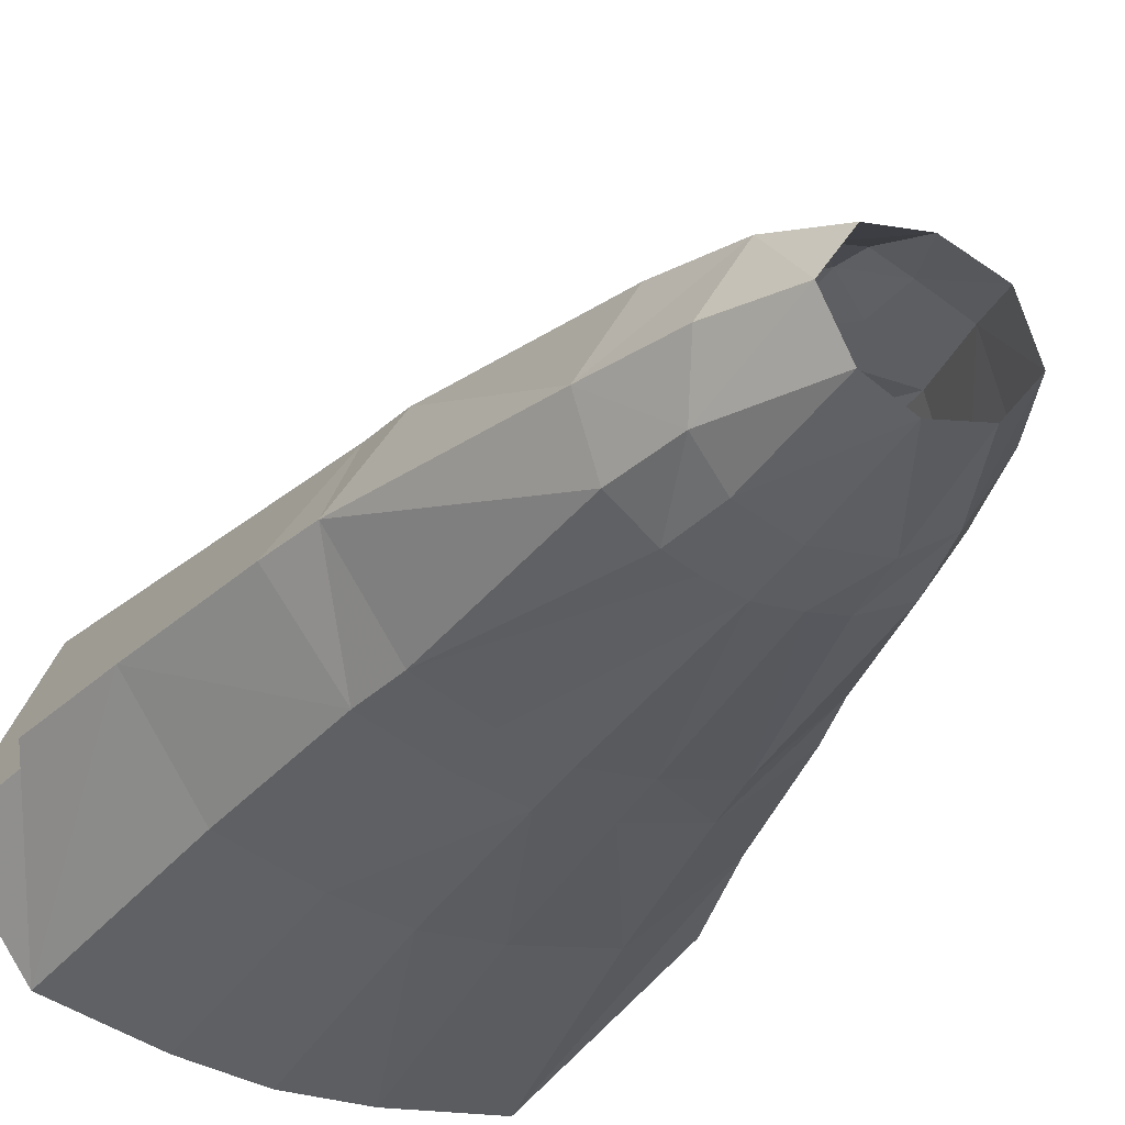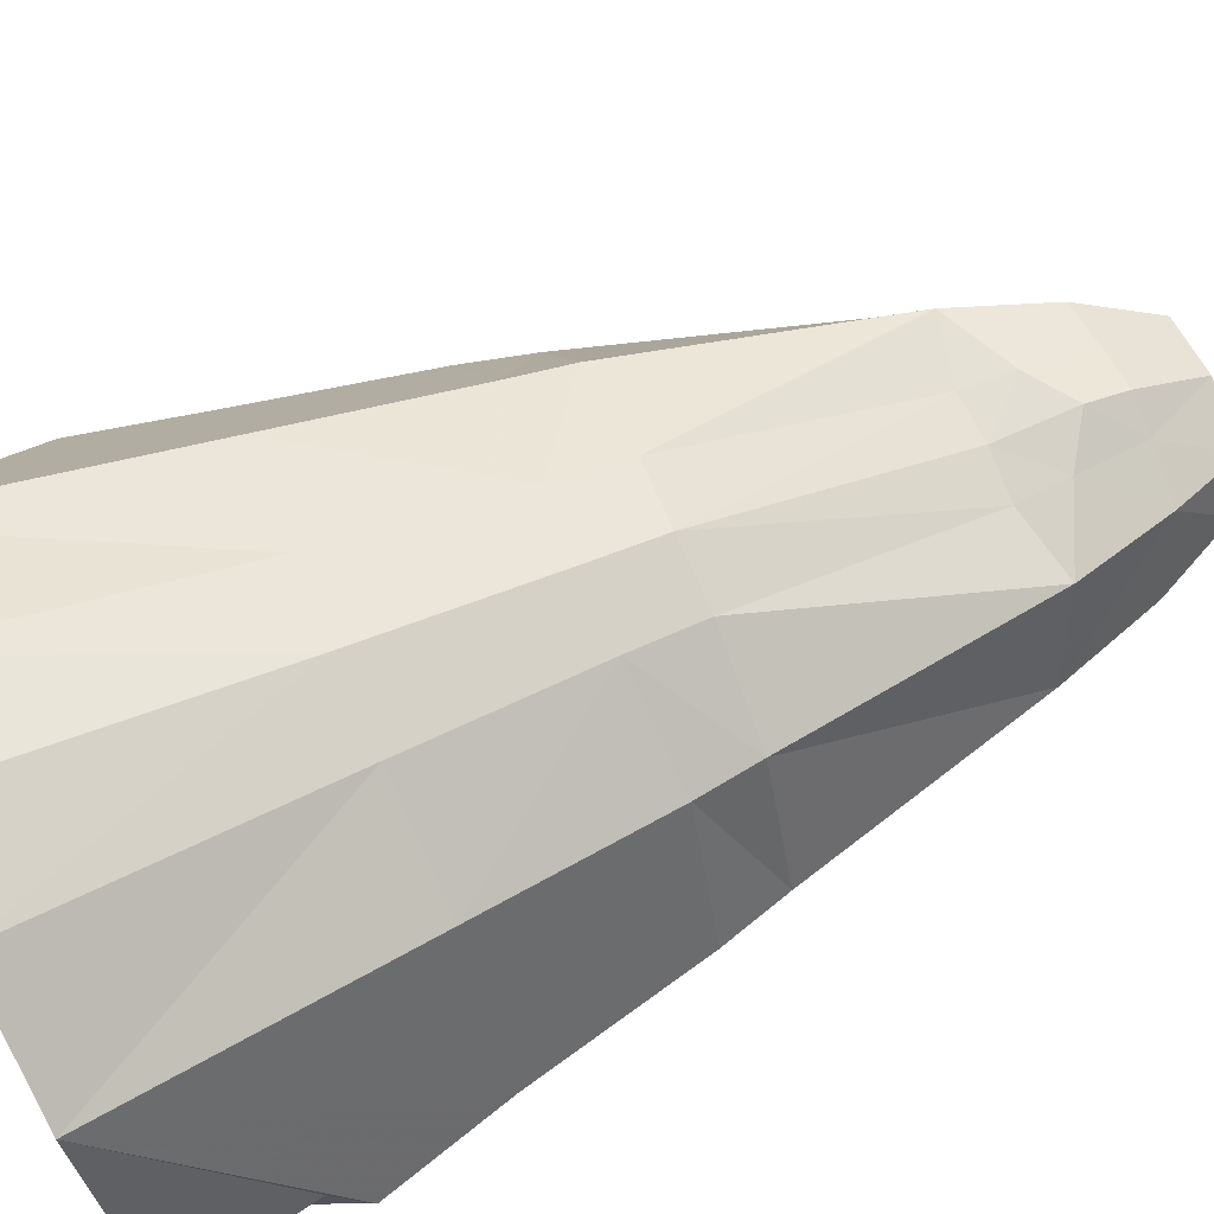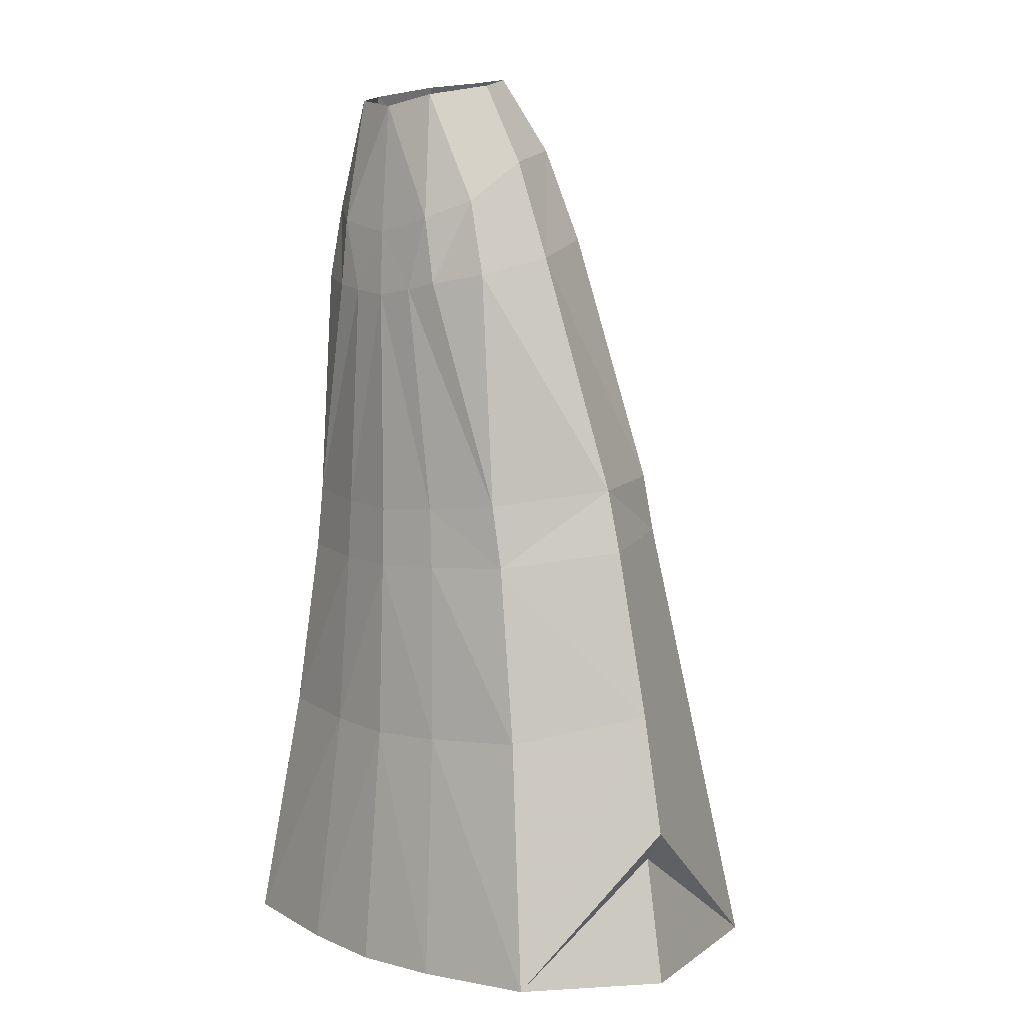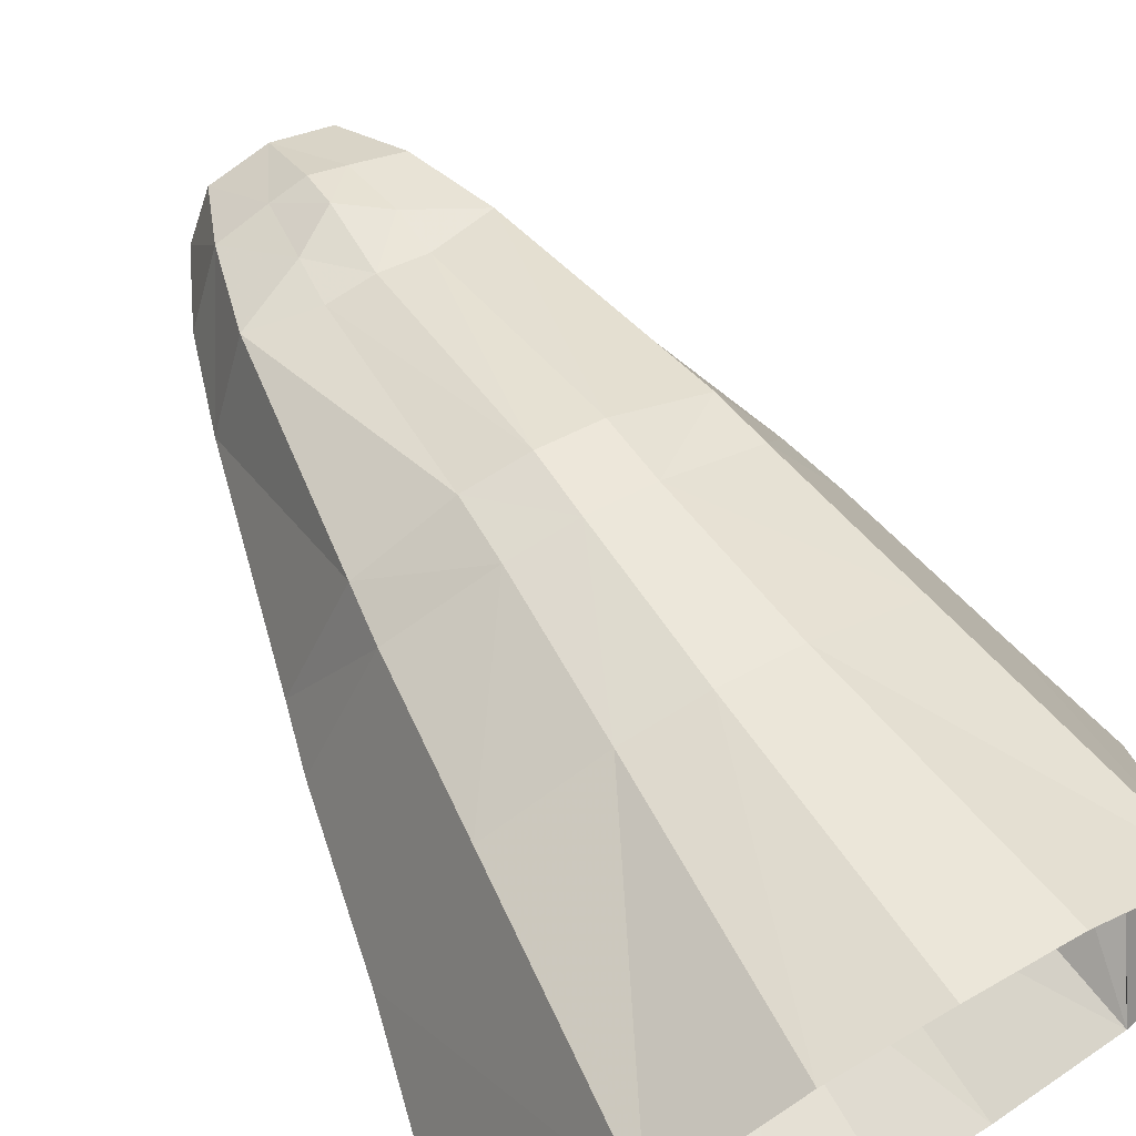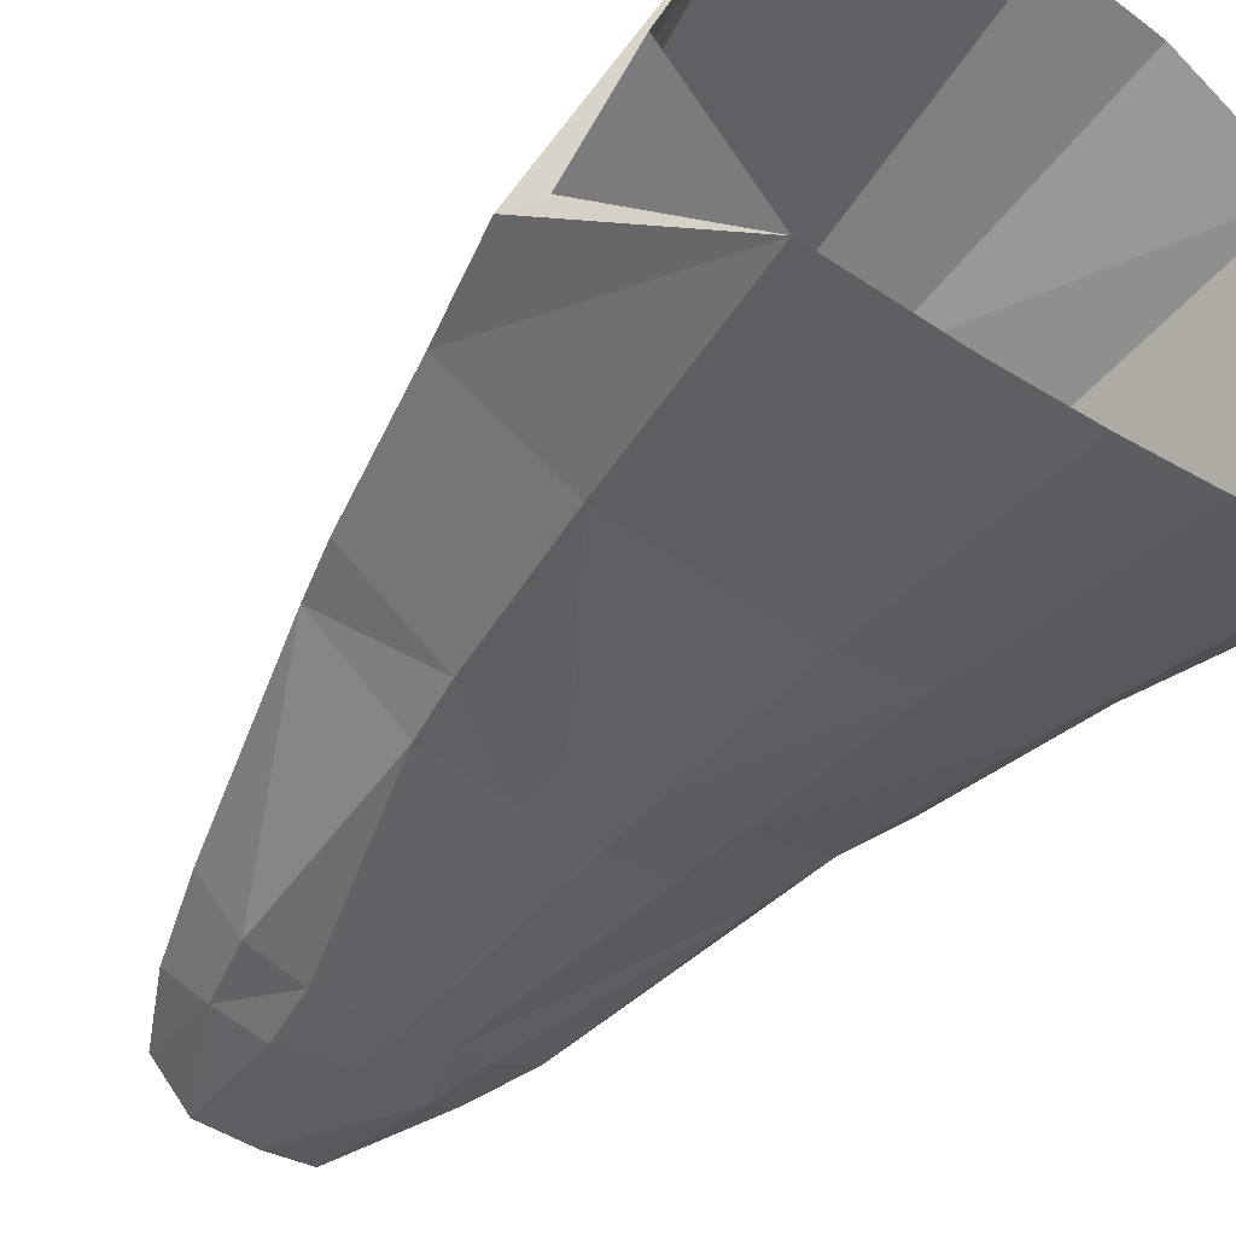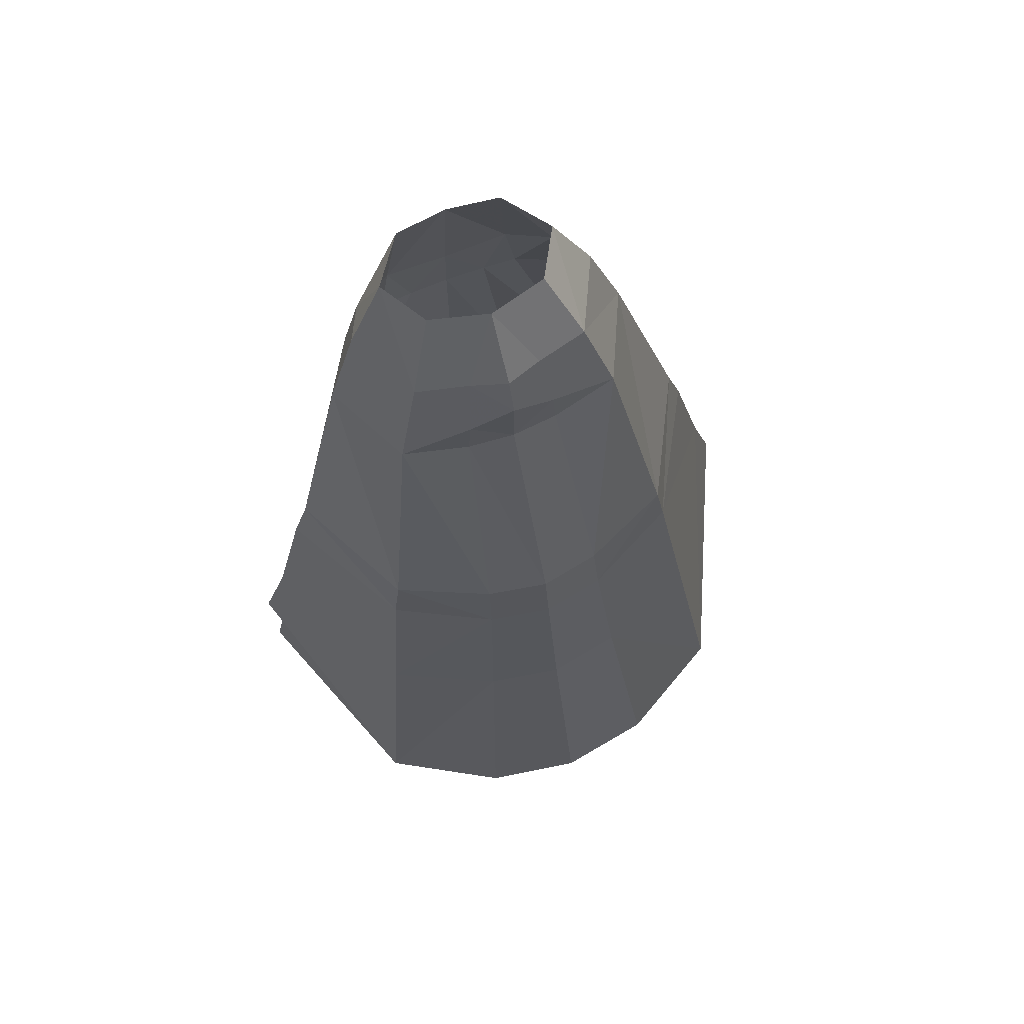
<metadata>
{"format":"obj","ext":"obj","renderer":"f3d","projection":"perspective","resolution":1024,"background":"white","views":[{"elev":-37.1,"azim":-29.6,"up":"+Y"},{"elev":72.4,"azim":-113.8,"up":"+Y"},{"elev":6.0,"azim":45.9,"up":"+Z"},{"elev":63.6,"azim":149.5,"up":"+Y"},{"elev":-43.5,"azim":144.7,"up":"+Y"},{"elev":73.5,"azim":159.2,"up":"+Z"}]}
</metadata>
<code>
g taoist_trousers_female_53110
v -7.193 -1.753 50.82
v -6.029 -4.591 48.45
v -5.009 -2.337 55.44
v -3.68 -6.154 47.48
v -3.054 -5.191 54.87
v -0.005129 1.56 56.21
v -2.056 3.533 52.04
v -3.371 0.6361 56.1
v -7.085 -4.672 44.06
v -8.989 -1.236 45.11
v -5.031 2.724 51.8
v -6.503 4.081 46.32
v -4.272 -6.088 43.56
v -2.51 4.652 48.13
v -0.005129 4.201 52.07
v -0.005129 5.007 49.76
v -12.65 0.4152 31.23
v -8.063 -4.774 30.3
v -8.898 7.68 31.46
v -3.558 10.03 31.6
v -0.005129 4.971 45.48
v -8.678 -4.686 26.61
v -13.64 0.3575 27.59
v -10.2 -5.182 16.23
v -15.72 0.4315 17.94
v -9.386 8.002 28.07
v -10.63 9.836 17.95
v -3.725 10.73 27.62
v -0.01266 11.38 27.53
v -4.421 12.64 17.7
v -0.005204 13.4 17.58
v -0.01266 11.38 27.53
v -12.63 12.77 1.737
v -17.41 0.000314 11.22
v -0.005222 17.46 1.183
v -5.847 16.52 1.366
v -0.00512 -6.406 46.72
v -0.005128 -5.836 54.33
v -2.347 -6.364 43.2
v -0.00512 -6.54 42.93
v -0.005122 -6.437 29.7
v -3.758 -5.931 29.91
v -0.005093 -6.53 26.19
v -3.949 -5.993 26.34
v -0.00509 -6.877 15.69
v -4.437 -6.437 15.86
v -0.005076 -8.165 1.499
v -5.304 -7.809 1.644
v -12.38 -6.625 1.961
v -16.3 0.1028 9.504
v -2.69 4.692 45.35
v -0.01217 10.66 31.51
v -0.005129 4.971 45.48
v -17.57 0.003439 2.198
v 4.998 -2.337 55.44
v 6.019 -4.591 48.45
v 7.182 -1.753 50.82
v 3.044 -5.191 54.87
v 3.67 -6.154 47.48
v 3.361 0.6361 56.1
v 2.045 3.533 52.04
v 8.979 -1.236 45.11
v 7.075 -4.672 44.06
v 5.021 2.724 51.8
v 6.493 4.081 46.32
v 4.262 -6.088 43.56
v 2.5 4.652 48.13
v 12.64 0.4153 31.23
v 8.052 -4.774 30.3
v 8.887 7.68 31.46
v 3.547 10.03 31.6
v 13.63 0.3576 27.59
v 8.668 -4.686 26.61
v 15.71 0.4316 17.94
v 10.19 -5.182 16.23
v 9.376 8.002 28.07
v 10.62 9.836 17.95
v 4.41 12.64 17.7
v 3.715 10.73 27.62
v 17.4 0.000465 11.22
v 12.62 12.77 1.737
v 5.837 16.52 1.366
v 2.336 -6.364 43.2
v 3.748 -5.931 29.91
v 3.939 -5.993 26.34
v 4.427 -6.437 15.86
v 5.294 -7.809 1.644
v 12.37 -6.625 1.961
v 16.28 0.103 9.504
v 2.679 4.692 45.35
v -0.01217 10.66 31.51
v 17.56 0.003592 2.198
f 1 2 3
f 2 4 5
f 6 7 8
f 9 2 10
f 1 10 2
f 11 10 1
f 10 11 12
f 4 2 13
f 9 13 2
f 12 11 14
f 15 16 7
f 10 17 9
f 18 9 17
f 17 10 19
f 12 19 10
f 18 13 9
f 19 12 20
f 16 21 14
f 22 17 23
f 24 22 25
f 23 25 22
f 23 26 25
f 27 25 26
f 28 29 30
f 31 30 32
f 25 33 34
f 35 36 31
f 30 31 36
f 2 5 3
f 3 8 11
f 37 38 4
f 5 4 38
f 37 39 40
f 13 39 4
f 41 40 42
f 13 18 39
f 43 41 44
f 18 22 42
f 45 43 46
f 22 24 44
f 47 45 48
f 24 49 46
f 50 34 33
f 24 25 49
f 25 27 33
f 49 25 34
f 15 7 6
f 3 11 1
f 7 11 8
f 7 16 14
f 7 14 11
f 14 51 12
f 51 52 20
f 51 20 12
f 26 28 27
f 30 27 28
f 27 30 33
f 36 33 30
f 14 53 51
f 53 52 51
f 17 22 18
f 23 17 26
f 19 26 17
f 26 19 28
f 20 28 19
f 20 29 28
f 52 29 20
f 39 18 42
f 39 37 4
f 39 42 40
f 42 22 44
f 42 44 41
f 44 24 46
f 44 46 43
f 46 49 48
f 46 48 45
f 49 34 50
f 49 50 54
f 54 50 33
f 55 56 57
f 58 59 56
f 60 61 6
f 62 56 63
f 56 62 57
f 57 62 64
f 65 64 62
f 66 56 59
f 56 66 63
f 67 64 65
f 61 16 15
f 63 68 62
f 68 63 69
f 70 62 68
f 62 70 65
f 63 66 69
f 71 65 70
f 67 21 16
f 72 68 73
f 74 73 75
f 73 74 72
f 74 76 72
f 76 74 77
f 78 32 79
f 32 78 31
f 80 81 74
f 31 82 35
f 82 31 78
f 55 58 56
f 64 60 55
f 59 38 37
f 38 59 58
f 40 83 37
f 59 83 66
f 84 40 41
f 83 69 66
f 85 41 43
f 84 73 69
f 86 43 45
f 85 75 73
f 87 45 47
f 86 88 75
f 81 80 89
f 88 74 75
f 81 77 74
f 80 74 88
f 6 61 15
f 57 64 55
f 60 64 61
f 67 16 61
f 64 67 61
f 65 90 67
f 71 91 90
f 65 71 90
f 77 79 76
f 79 77 78
f 81 78 77
f 78 81 82
f 90 53 67
f 90 91 53
f 69 73 68
f 76 68 72
f 68 76 70
f 79 70 76
f 70 79 71
f 79 32 71
f 71 32 91
f 84 69 83
f 59 37 83
f 40 84 83
f 85 73 84
f 41 85 84
f 86 75 85
f 43 86 85
f 87 88 86
f 45 87 86
f 89 80 88
f 92 89 88
f 81 89 92

</code>
